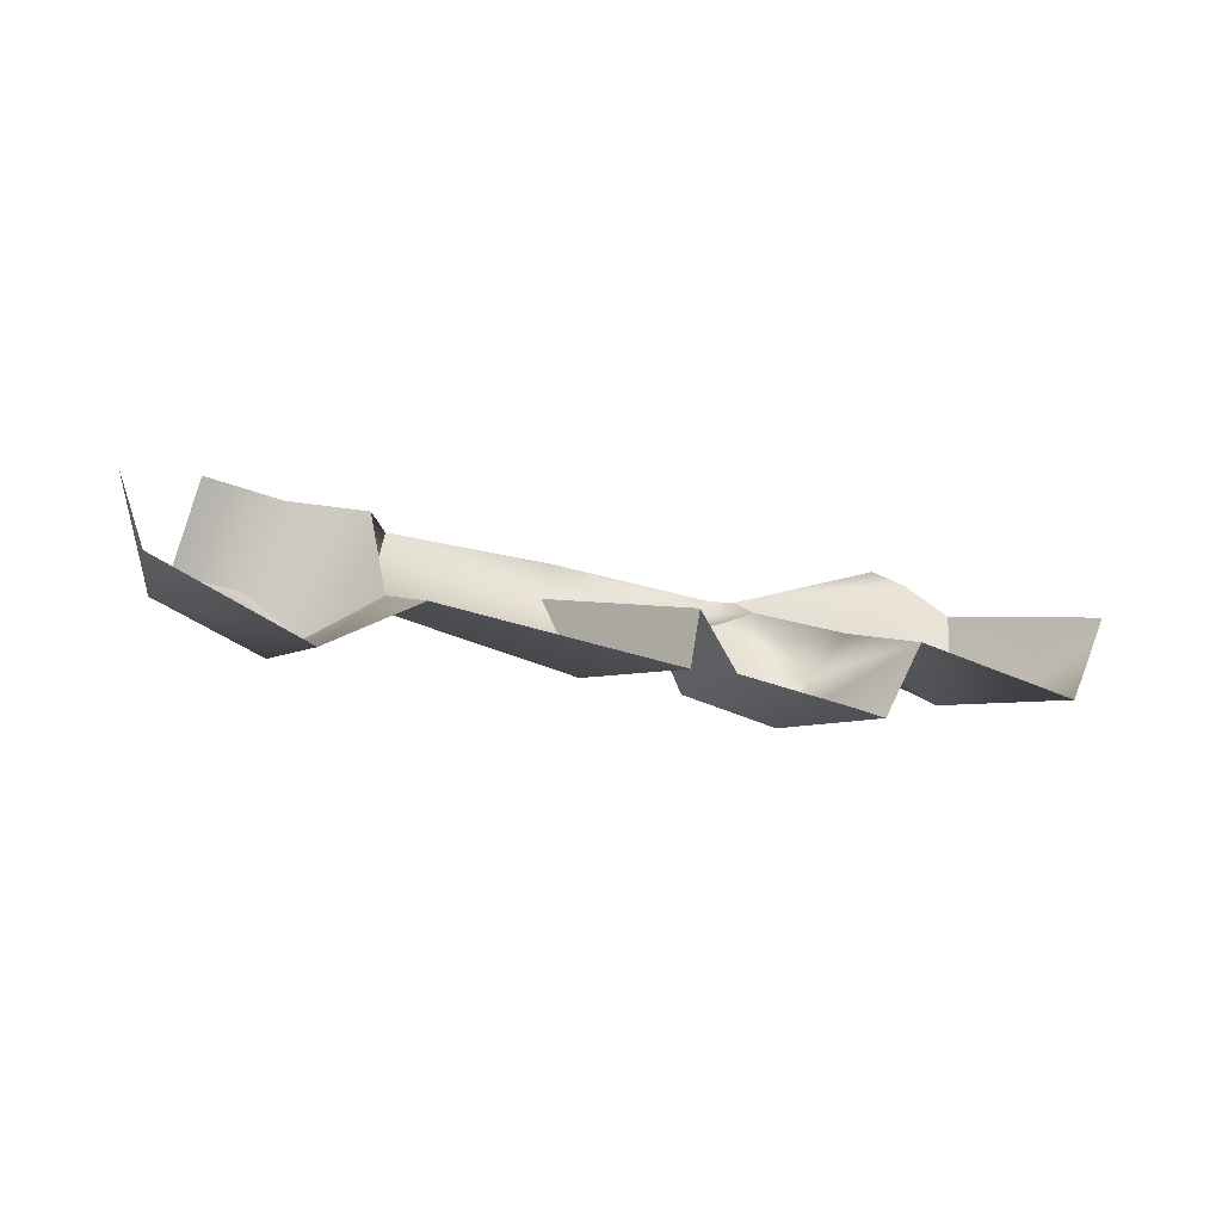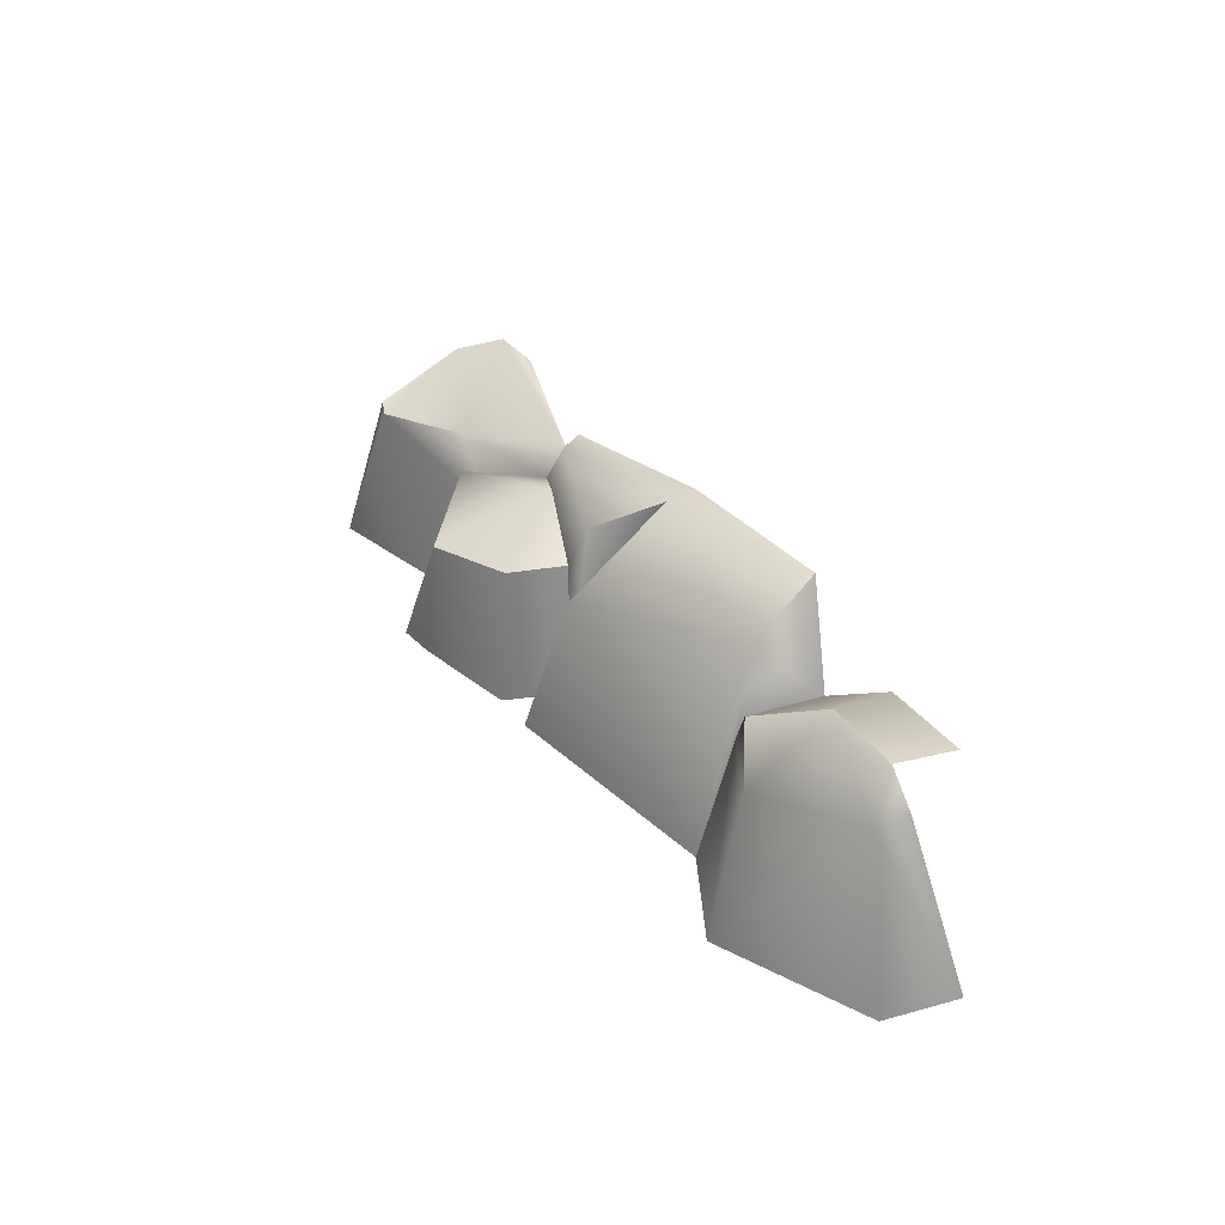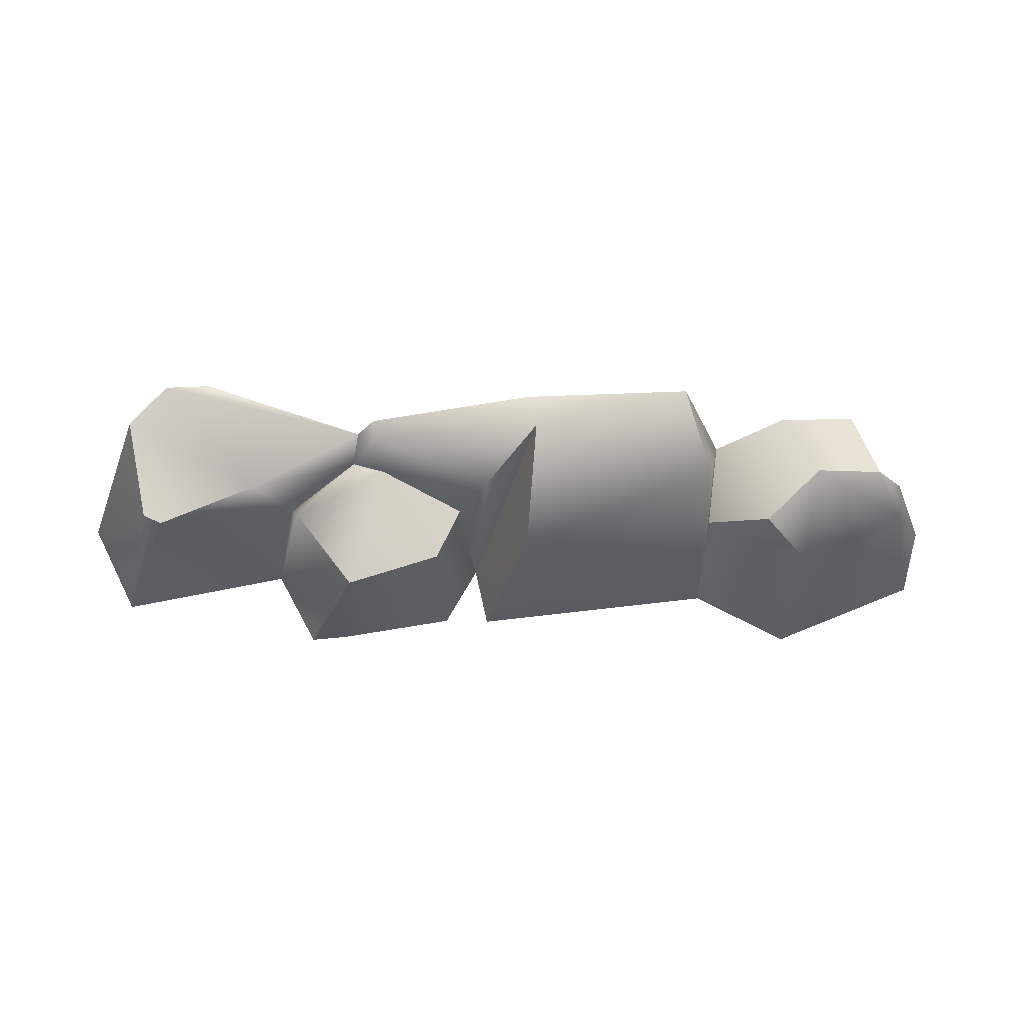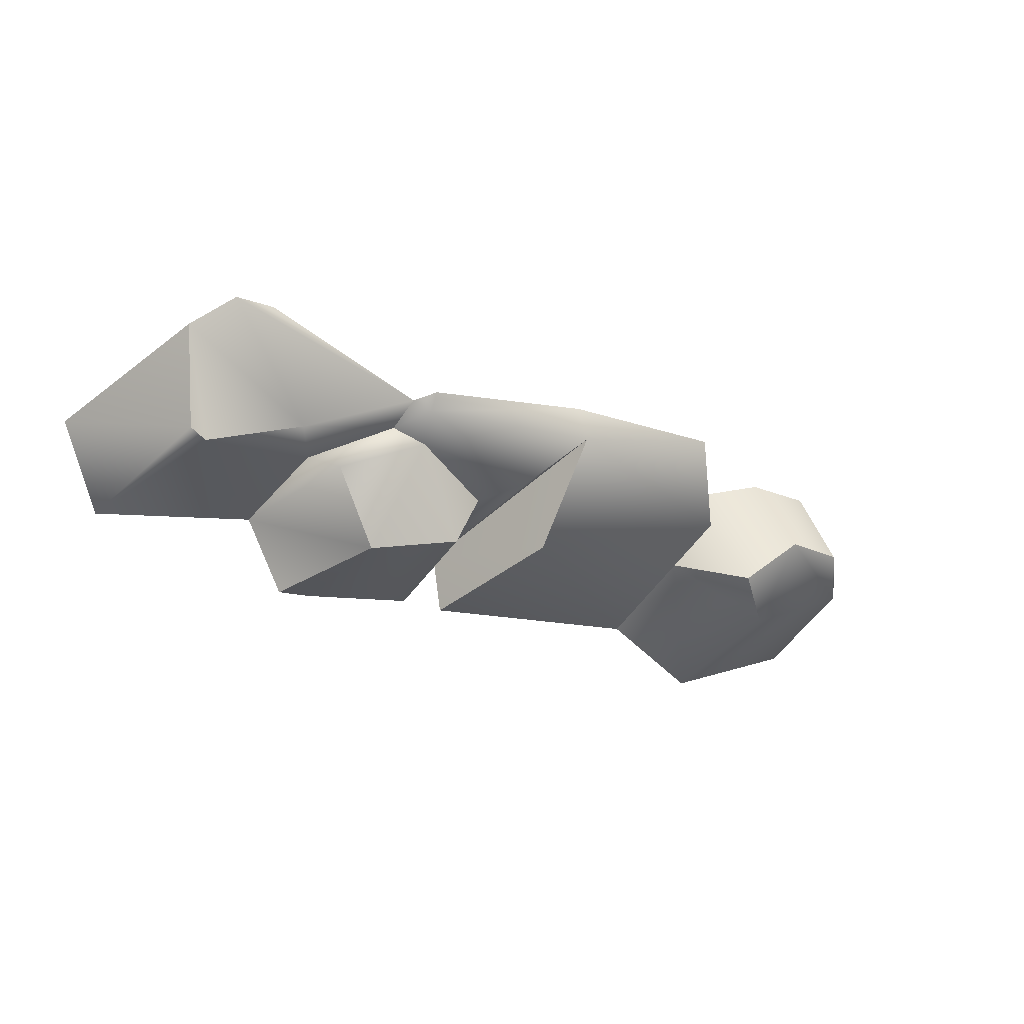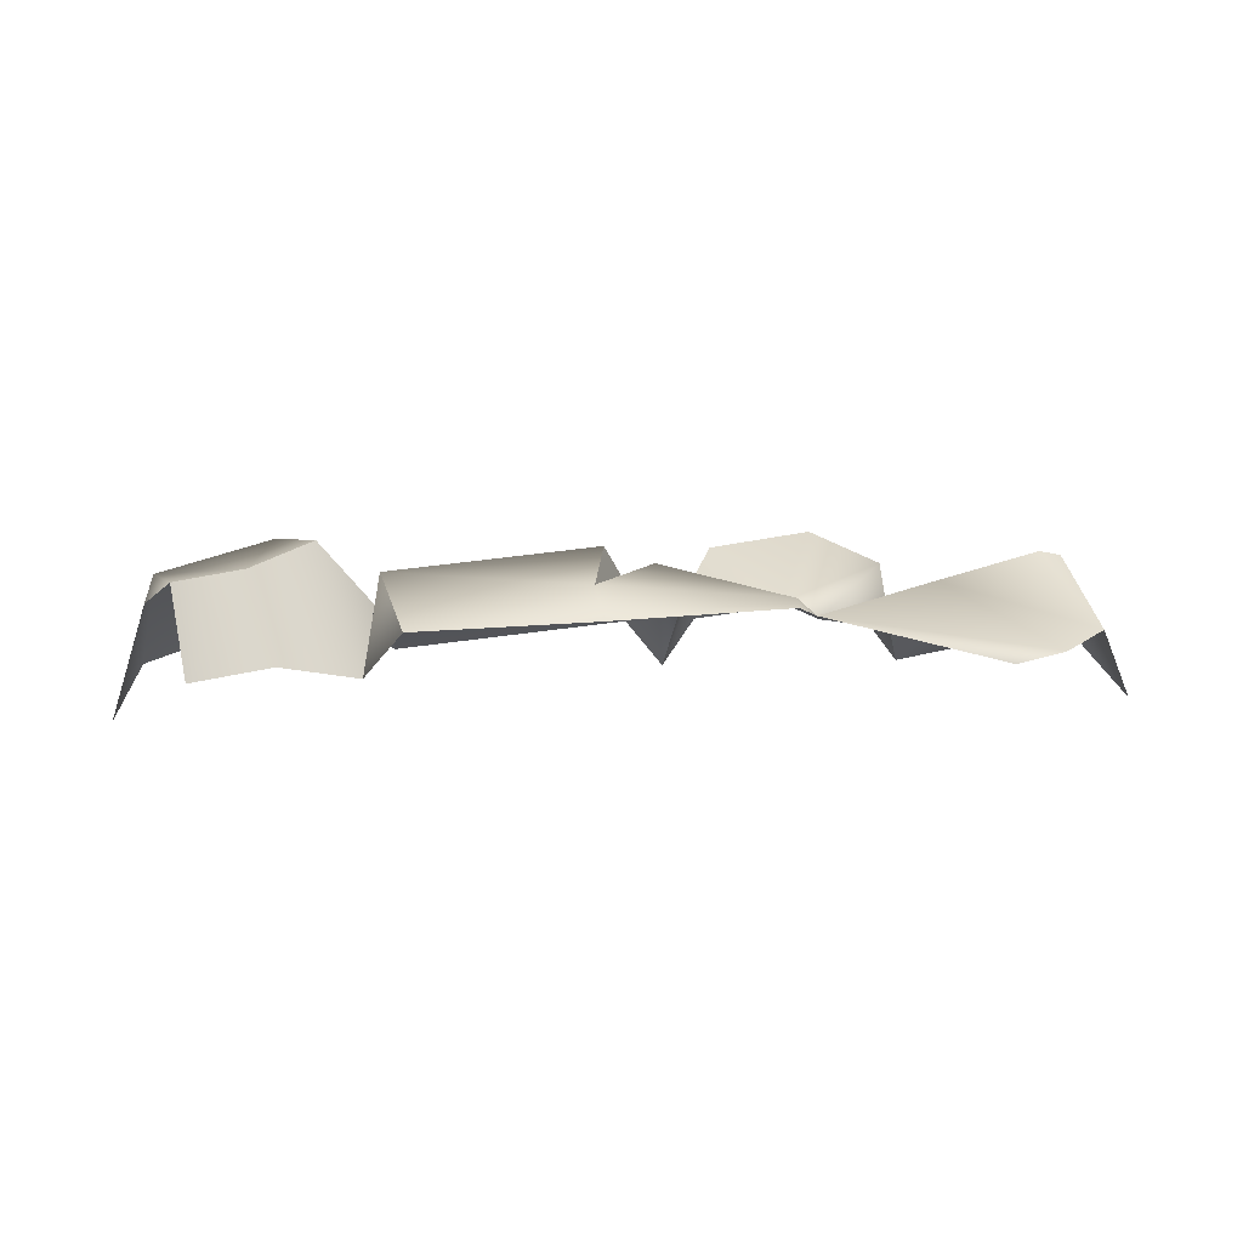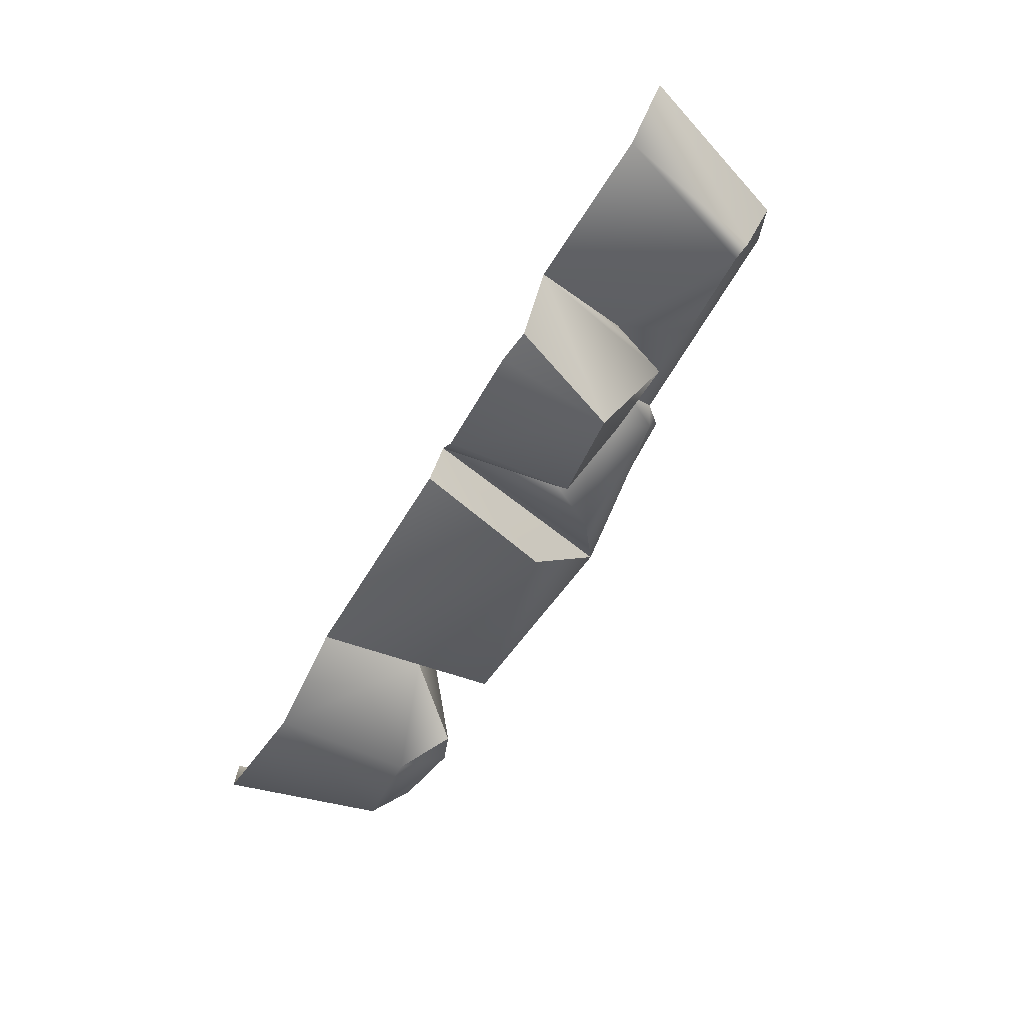
<metadata>
{"format":"obj","ext":"obj","renderer":"f3d","projection":"perspective","resolution":1024,"background":"white","views":[{"elev":-16.8,"azim":-23.7,"up":"+Z"},{"elev":34.1,"azim":-121.7,"up":"+Y"},{"elev":-28.2,"azim":178.6,"up":"+Z"},{"elev":-27.5,"azim":148.7,"up":"+Z"},{"elev":55.6,"azim":-0.8,"up":"+Y"},{"elev":-63.7,"azim":60.1,"up":"+Z"}]}
</metadata>
<code>
g polySurface2
v 0.3216 0.8027 0.5378
v 0.2837 0.796 0.5443
v 0.1411 0.7915 0.4963
v 0.3221 0.7607 0.4162
v 0.3375 0.7643 0.4225
v 0.3556 0.7859 0.5079
v 0.2372 0.7707 0.4503
v 0.3216 0.8027 0.5378
v 0.1411 0.7915 0.4963
v 0.1459 0.7634 0.48
v 0.2068 0.7131 0.4554
v 0.3221 0.7607 0.4162
v 0.2234 0.6243 0.4267
v 0.3685 0.6243 0.394
v 0.3375 0.7643 0.4225
v 0.409 0.6332 0.4719
v 0.3556 0.7859 0.5079
v 0.06607 0.7412 0.3948
v 0.1166 0.7696 0.4684
v 0.04523 0.744 0.4413
v 0.147 0.7302 0.3719
v 0.1964 0.7615 0.4265
v 0.1459 0.7634 0.48
v 0.2068 0.7131 0.4554
v 0.2234 0.6243 0.4267
v 0.147 0.7302 0.3719
v 0.1879 0.6243 0.3606
v -0.2023 0.7405 0.5147
v -0.1871 0.7962 0.4545
v -0.1643 0.8231 0.5285
v -0.193 0.7249 0.4424
v -0.1923 0.6243 0.4101
v -0.0178 0.7569 0.4036
v 0.01785 0.6243 0.382
v -0.02451 0.8248 0.4889
v -0.1643 0.8231 0.5285
v -0.01719 0.8227 0.5204
v 0.1264 0.7998 0.4857
v 0.1263 0.8085 0.5006
v 0.1411 0.7915 0.4963
v 0.1459 0.7634 0.48
v 0.1166 0.7696 0.4684
v 0.02109 0.7902 0.445
v 0.04523 0.744 0.4413
v 0.0294 0.63 0.4329
v -0.02451 0.8248 0.4889
v -0.3306 0.7671 0.5343
v -0.3451 0.7945 0.4608
v -0.286 0.8046 0.4561
v -0.2625 0.7771 0.5271
v -0.2023 0.7405 0.5147
v -0.2394 0.7845 0.4153
v -0.193 0.7249 0.4424
v -0.1923 0.6243 0.4101
v -0.193 0.7249 0.4424
v -0.2726 0.6243 0.3662
v -0.2767 0.7528 0.3898
v -0.2394 0.7845 0.4153
v -0.366 0.7648 0.4315
v -0.4008 0.6243 0.422
v -0.418 0.6302 0.4816
v -0.3694 0.7671 0.4611
v -0.3451 0.7945 0.4608
v -0.286 0.8046 0.4561
v -0.2394 0.7845 0.4153
v 0.01785 0.6243 0.382
v 0.0294 0.63 0.4329
v -0.0178 0.7569 0.4036
v -0.02451 0.8248 0.4889
v 0.1879 0.6243 0.3606
v 0.147 0.7302 0.3719
v 0.1569 0.6214 0.3653
v 0.0576 0.6241 0.3826
v 0.06607 0.7412 0.3948
v 0.0294 0.63 0.4329
v 0.04523 0.744 0.4413
g polySurface2_0
f 3 2 1
f 6 5 4
f 6 4 7
f 8 6 7
f 8 7 9
f 7 10 9
f 10 7 11
f 12 11 7
f 12 13 11
f 13 12 14
f 14 12 15
f 16 14 15
f 16 15 17
f 20 19 18
f 19 21 18
f 19 22 21
f 23 22 19
f 23 24 22
f 25 22 24
f 25 26 22
f 25 27 26
f 30 29 28
f 29 31 28
f 31 29 32
f 33 32 29
f 33 34 32
f 29 35 33
f 29 36 35
f 35 36 37
f 37 38 35
f 37 39 38
f 40 38 39
f 40 41 38
f 42 38 41
f 43 35 38
f 42 43 38
f 42 44 43
f 45 43 44
f 43 45 46
f 49 48 47
f 49 47 50
f 49 50 51
f 52 49 51
f 52 51 53
f 56 55 54
f 55 56 57
f 55 57 58
f 59 57 56
f 59 56 60
f 59 60 61
f 62 59 61
f 62 63 59
f 59 63 64
f 64 57 59
f 64 65 57
f 68 67 66
f 68 69 67
f 72 71 70
f 73 71 72
f 73 74 71
f 75 74 73
f 75 76 74

</code>
